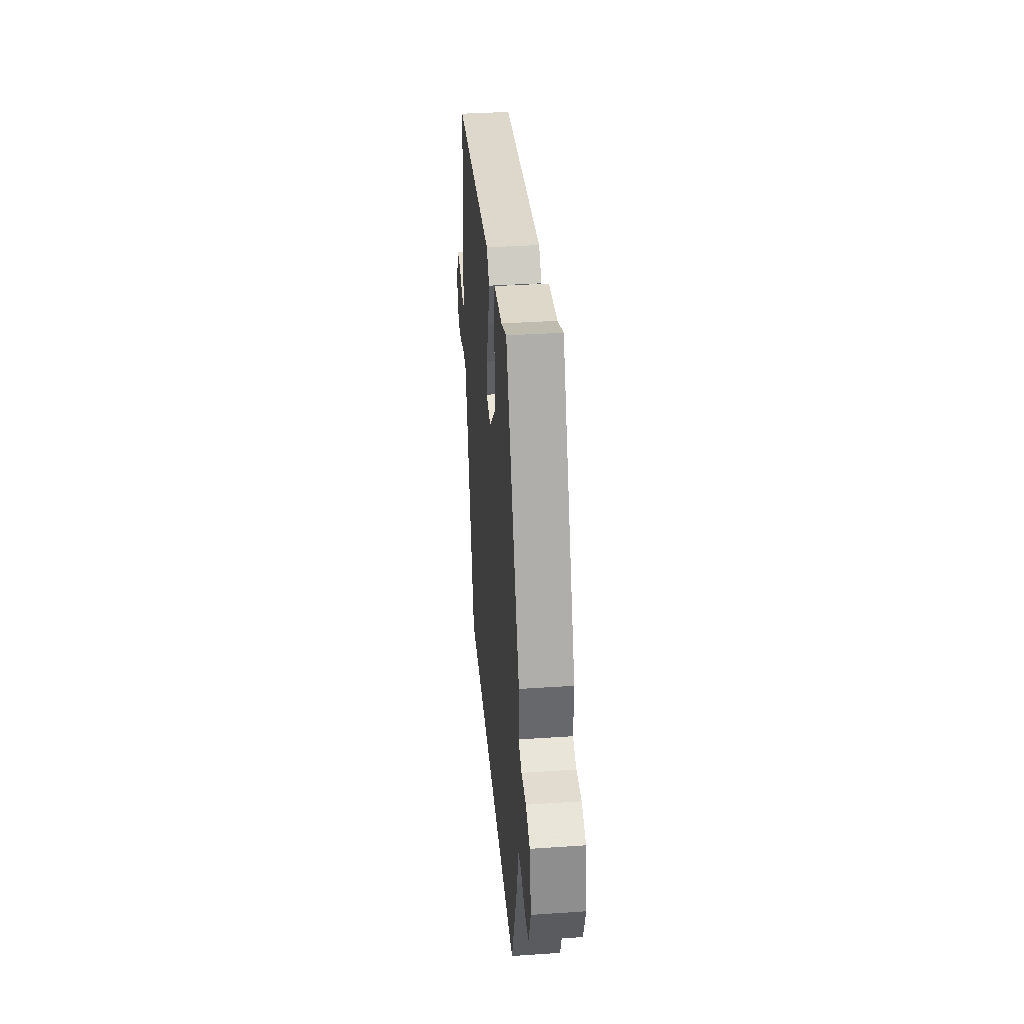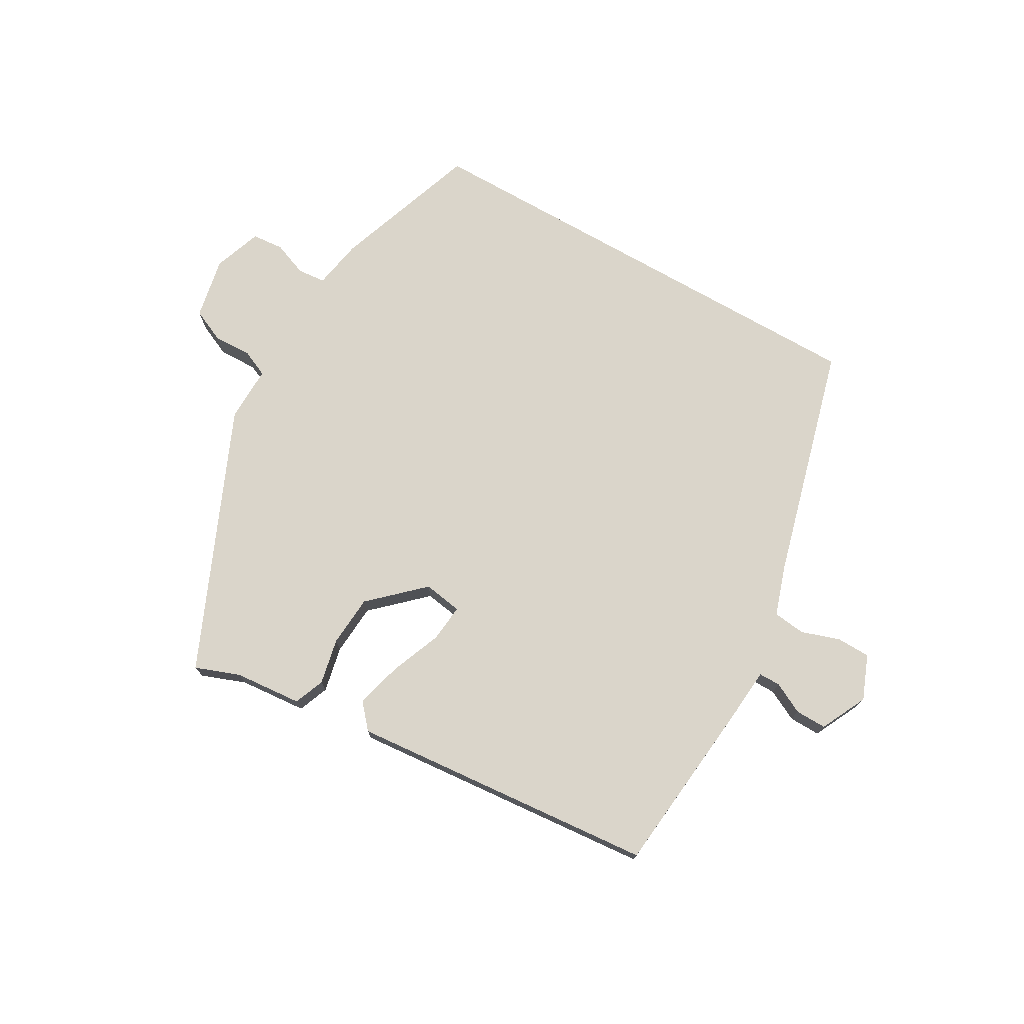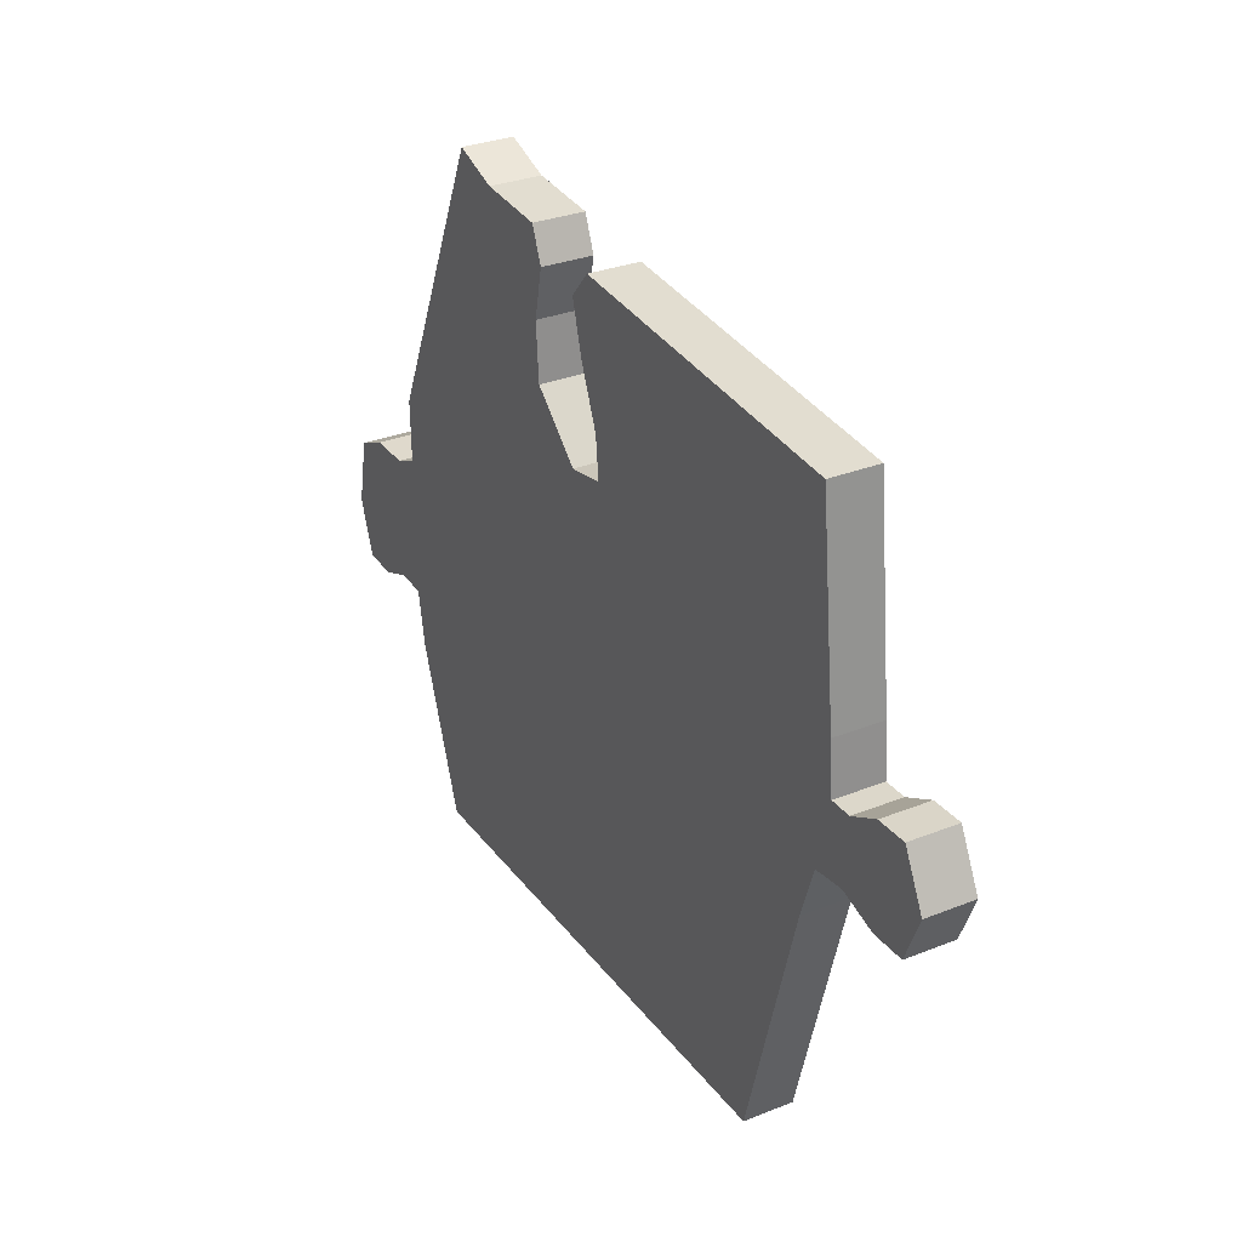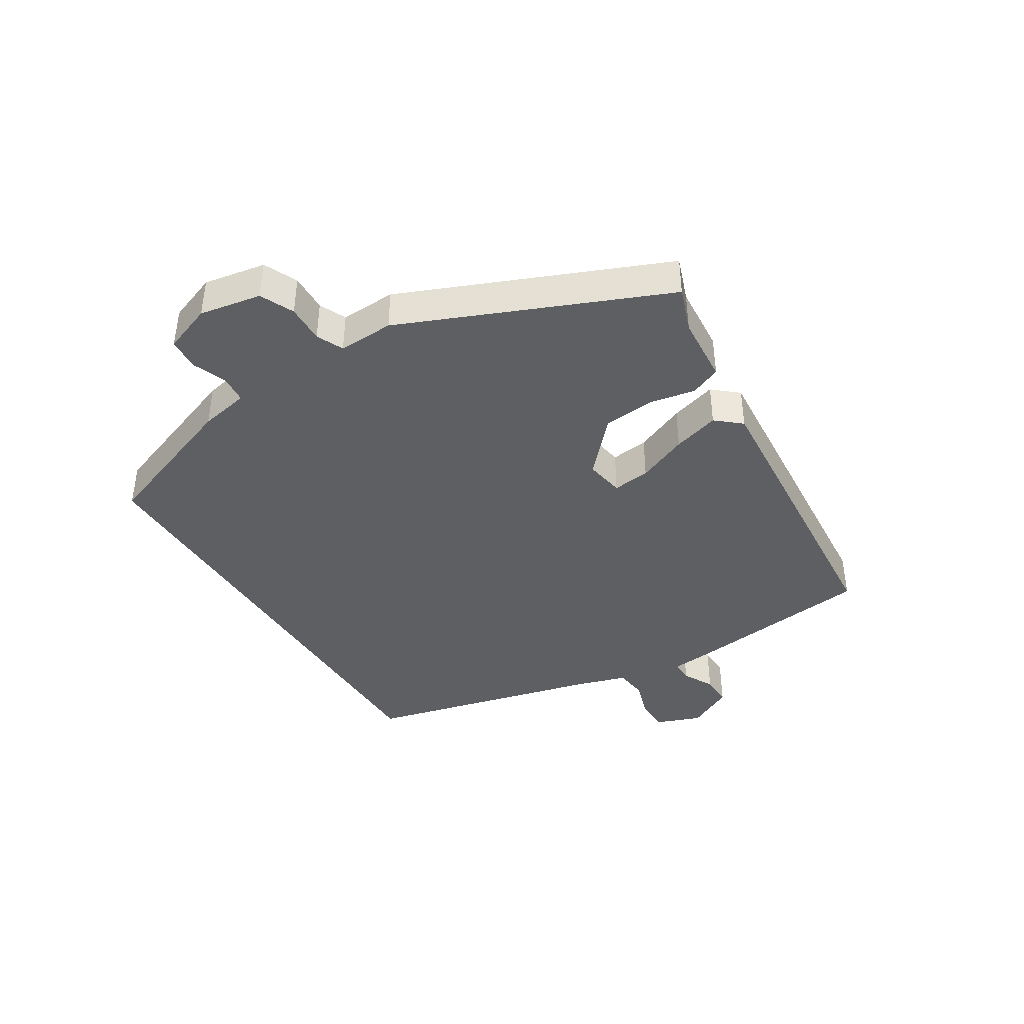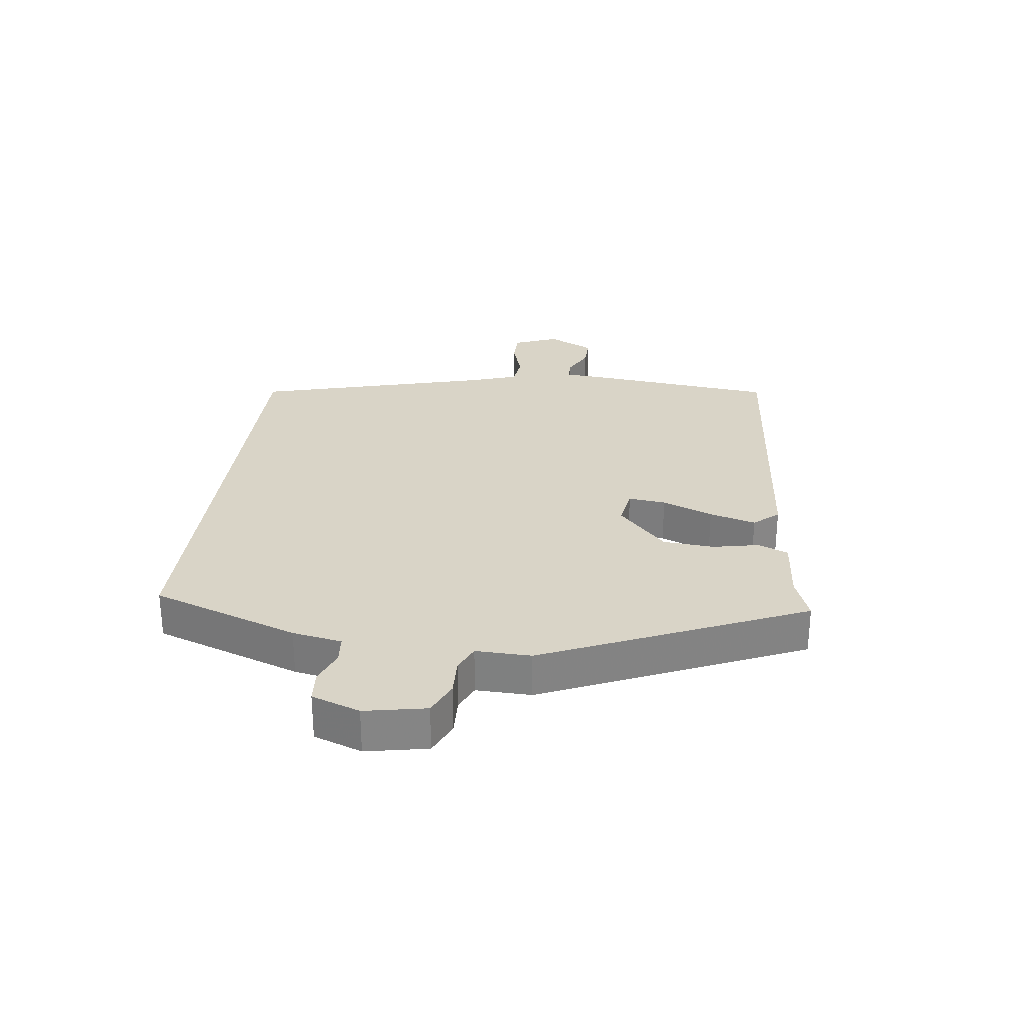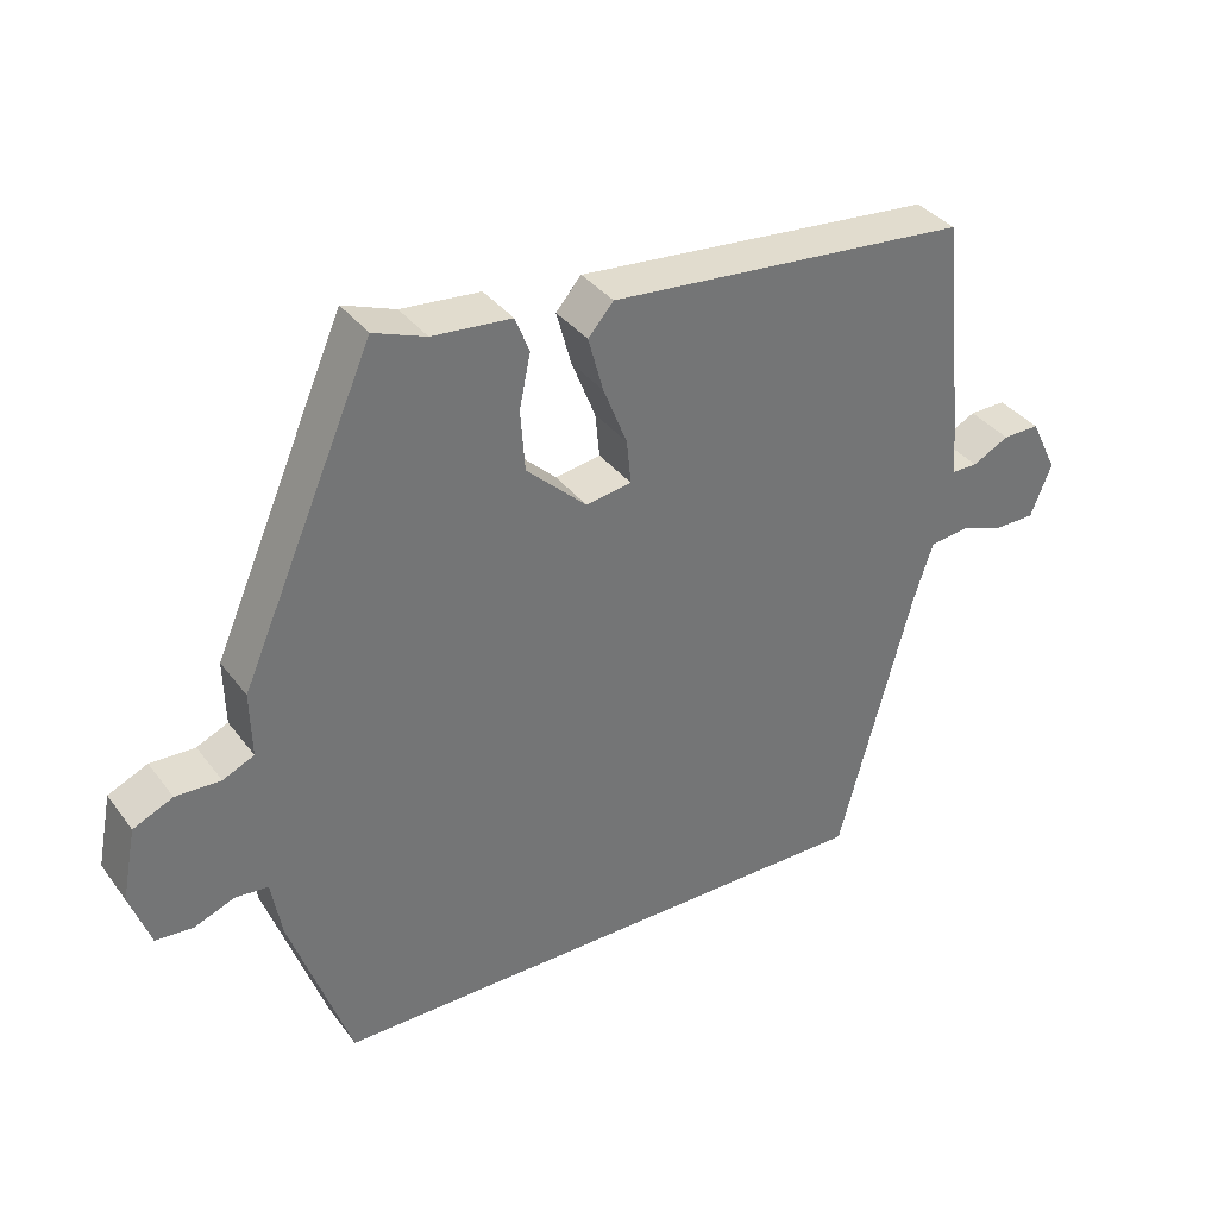
<metadata>
{"format":"obj","ext":"obj","renderer":"f3d","projection":"perspective","resolution":1024,"background":"white","views":[{"elev":36.5,"azim":-95.0,"up":"+Z"},{"elev":74.3,"azim":29.7,"up":"+Y"},{"elev":30.4,"azim":60.0,"up":"+Z"},{"elev":-41.2,"azim":-57.6,"up":"+Y"},{"elev":28.7,"azim":-82.8,"up":"+Y"},{"elev":35.9,"azim":-31.9,"up":"+Z"}]}
</metadata>
<code>
v -0.401 0.07 -0.5
v -0.482 0.07 -0.269
v -0.496 0.07 -0.191
v -0.54 0.07 -0.187
v -0.594 0.07 -0.208
v -0.644 0.07 -0.204
v -0.671 0.07 -0.128
v -0.652 0.07 -0.031
v -0.599 0.07 -0.007
v -0.539 0.07 -0.009
v -0.497 0.07 0.01
v -0.499 0.07 0.097
v -0.32 0.07 0.507
v -0.25 0.07 0.481
v -0.144 0.07 0.472
v -0.125 0.07 0.424
v -0.14 0.07 0.352
v -0.134 0.07 0.271
v -0.053 0.07 0.195
v 0.008 0.07 0.205
v 0.002 0.07 0.264
v -0.03 0.07 0.344
v -0.05 0.07 0.417
v -0.016 0.07 0.456
v 0.466 0.07 0.414
v 0.496 0.07 0.125
v 0.502 0.07 0.051
v 0.536 0.07 0.051
v 0.585 0.07 0.076
v 0.634 0.07 0.077
v 0.67 0.07 0.004
v 0.642 0.07 -0.066
v 0.589 0.07 -0.067
v 0.529 0.07 -0.047
v 0.478 0.07 -0.053
v 0.452 0.07 -0.132
v 0.353 0.07 -0.5
v -0.401 0 -0.5
v -0.482 0 -0.269
v -0.496 0 -0.191
v -0.54 0 -0.187
v -0.594 0 -0.208
v -0.644 0 -0.204
v -0.671 0 -0.128
v -0.652 0 -0.031
v -0.599 0 -0.007
v -0.539 0 -0.009
v -0.497 0 0.01
v -0.499 0 0.097
v -0.32 0 0.507
v -0.25 0 0.481
v -0.144 0 0.472
v -0.125 0 0.424
v -0.14 0 0.352
v -0.134 0 0.271
v -0.053 0 0.195
v 0.008 0 0.205
v 0.002 0 0.264
v -0.03 0 0.344
v -0.05 0 0.417
v -0.016 0 0.456
v 0.466 0 0.414
v 0.496 0 0.125
v 0.502 0 0.051
v 0.536 0 0.051
v 0.585 0 0.076
v 0.634 0 0.077
v 0.67 0 0.004
v 0.642 0 -0.066
v 0.589 0 -0.067
v 0.529 0 -0.047
v 0.478 0 -0.053
v 0.452 0 -0.132
v 0.353 0 -0.5
f 36 37 1 2
f 35 36 2 3
f 31 32 33 34
f 31 34 35
f 28 29 30 31
f 27 28 31 35
f 21 22 23 24
f 20 21 24 25
f 14 15 16 17
f 14 17 18
f 11 12 13 14
f 11 14 18
f 7 8 9 10
f 7 10 11
f 4 5 6 7
f 20 25 26 27
f 19 20 27 35
f 7 11 18 19
f 7 19 35
f 3 4 7 35
f 39 38 74 73
f 40 39 73 72
f 71 70 69 68
f 72 71 68
f 68 67 66 65
f 72 68 65 64
f 61 60 59 58
f 62 61 58 57
f 54 53 52 51
f 55 54 51
f 51 50 49 48
f 55 51 48
f 47 46 45 44
f 48 47 44
f 44 43 42 41
f 64 63 62 57
f 72 64 57 56
f 56 55 48 44
f 72 56 44
f 72 44 41 40
f 1 38 39 2
f 2 39 40 3
f 3 40 41 4
f 4 41 42 5
f 5 42 43 6
f 6 43 44 7
f 7 44 45 8
f 8 45 46 9
f 9 46 47 10
f 10 47 48 11
f 11 48 49 12
f 12 49 50 13
f 13 50 51 14
f 14 51 52 15
f 15 52 53 16
f 16 53 54 17
f 17 54 55 18
f 18 55 56 19
f 19 56 57 20
f 20 57 58 21
f 21 58 59 22
f 22 59 60 23
f 23 60 61 24
f 24 61 62 25
f 25 62 63 26
f 26 63 64 27
f 27 64 65 28
f 28 65 66 29
f 29 66 67 30
f 30 67 68 31
f 31 68 69 32
f 32 69 70 33
f 33 70 71 34
f 34 71 72 35
f 35 72 73 36
f 36 73 74 37
f 37 74 38 1

</code>
